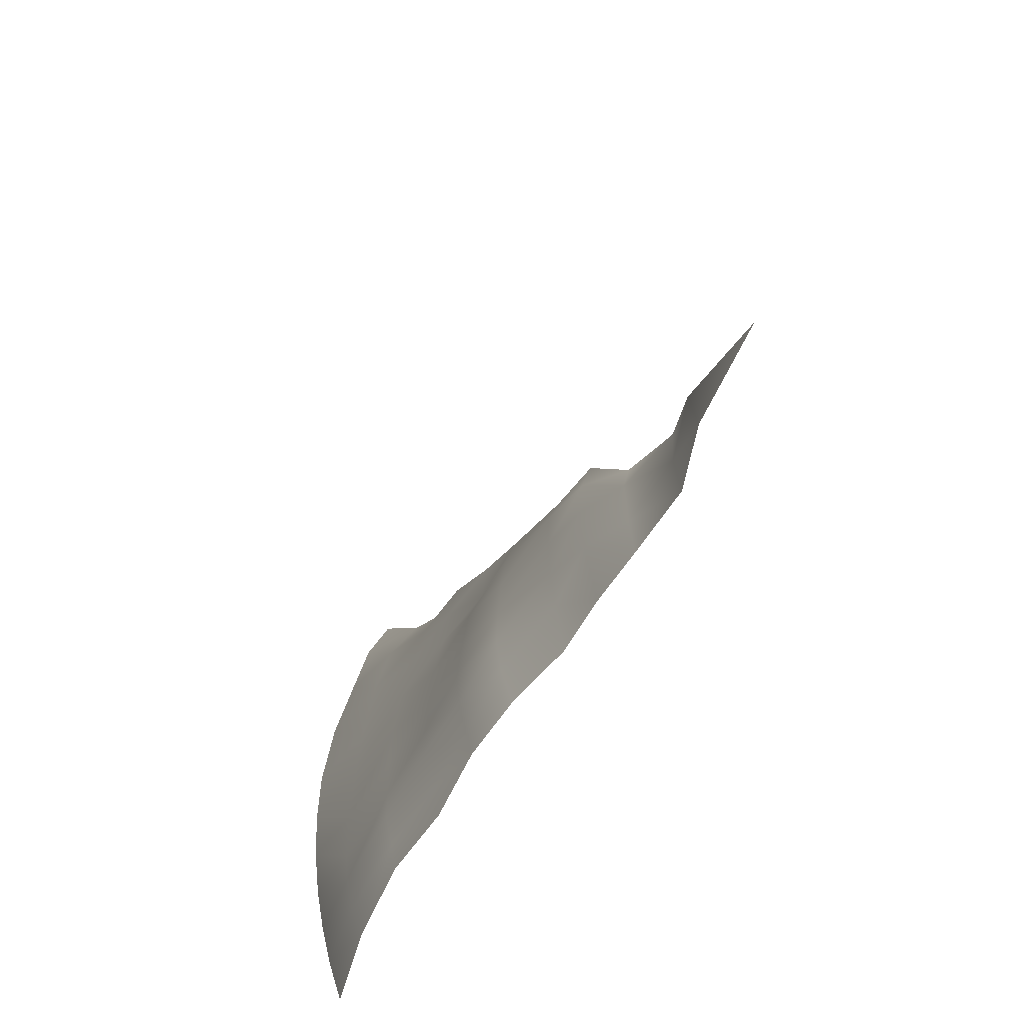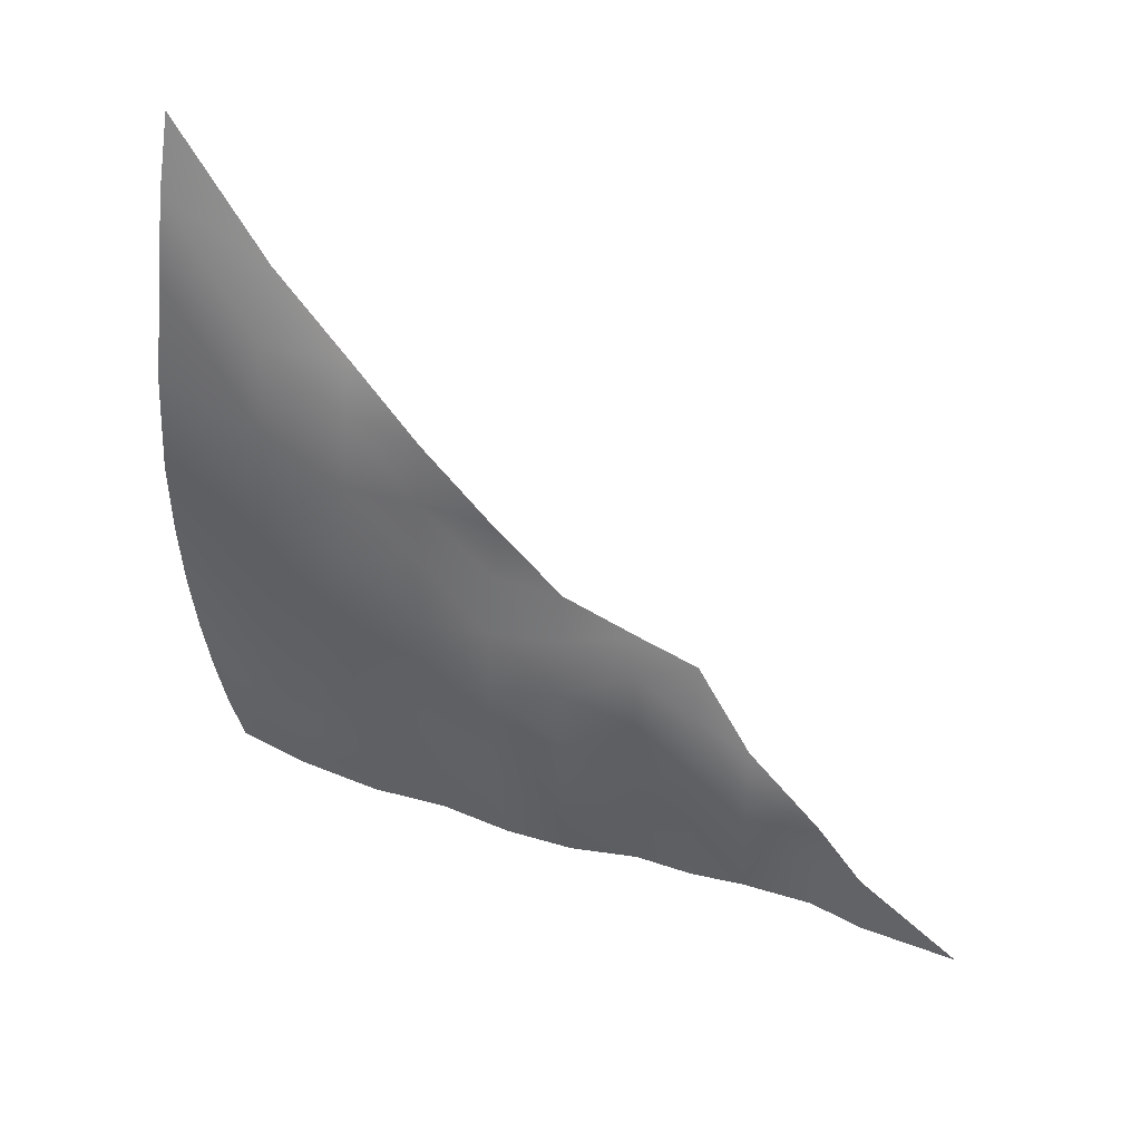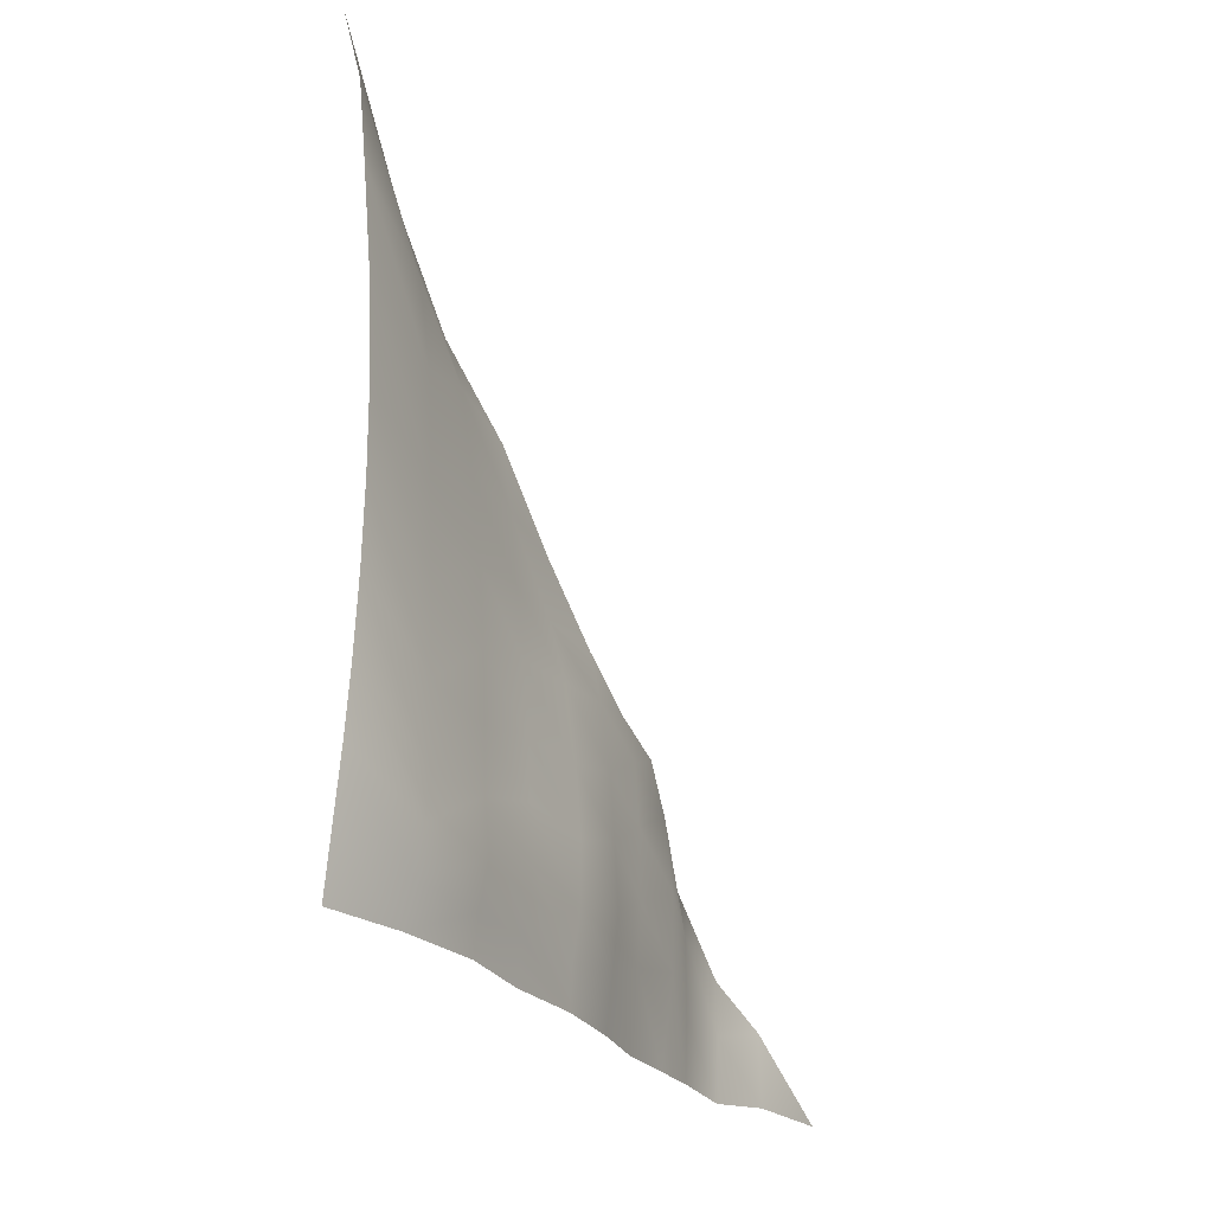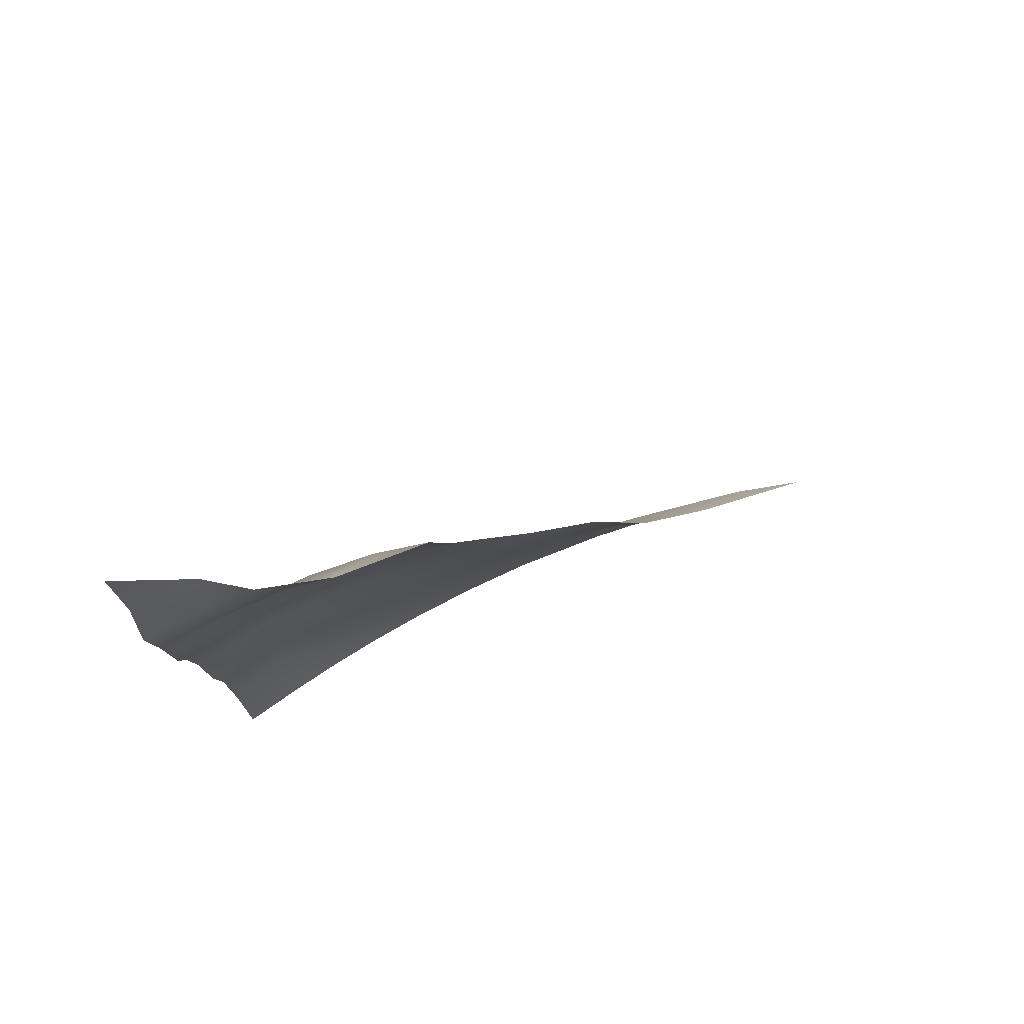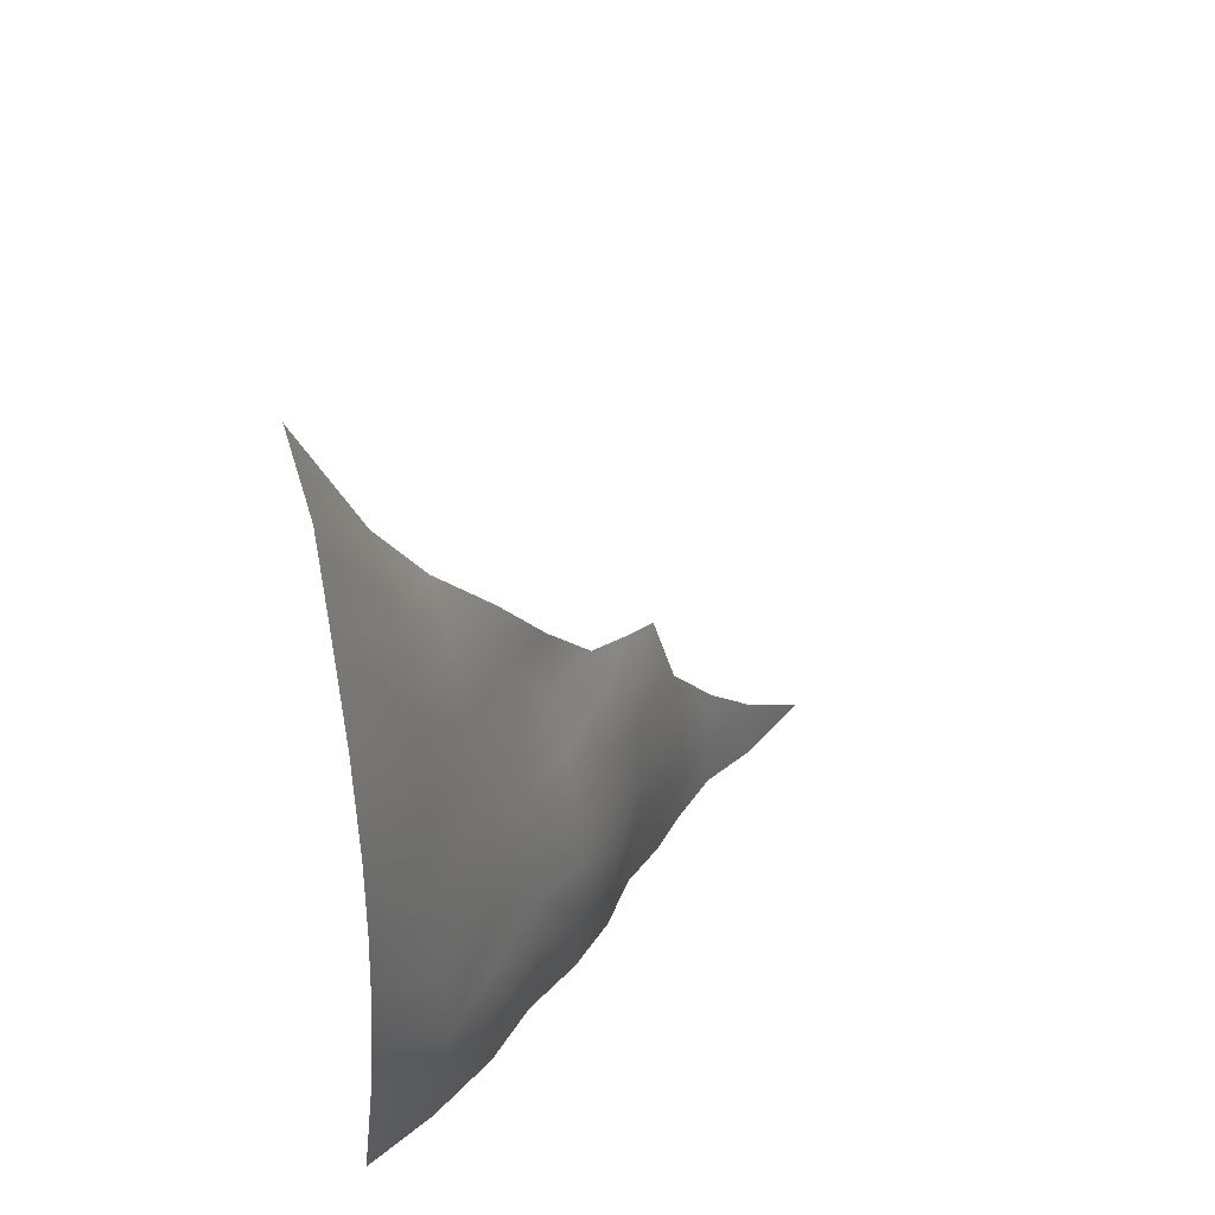
<metadata>
{"format":"obj","ext":"obj","renderer":"f3d","projection":"perspective","resolution":1024,"background":"white","views":[{"elev":-64.0,"azim":152.6,"up":"+Z"},{"elev":40.6,"azim":111.2,"up":"+Z"},{"elev":-22.0,"azim":29.7,"up":"+Z"},{"elev":75.0,"azim":-115.0,"up":"+Y"},{"elev":36.2,"azim":30.9,"up":"+Z"}]}
</metadata>
<code>
o sail2
v 0.1308 6.972 -0.5966
v -0.06915 5.739 -0.2258
v 0.0679 5.665 0.5443
v -0.03062 6.982 -1.116
v 0.2398 8.184 -0.07057
v 0.1236 8.173 -0.6465
v 0.2402 6.924 -0.002225
v 0.002623 10.31 -1.306
v -0.05895 9.256 -1.233
v 0.03643 9.221 -0.688
v 0.0552 8.189 -1.162
v 0.1802 10.24 -0.1088
v 0.1764 9.195 0.1327
v 0.1502 9.149 0.8463
v 0.2204 8.101 0.6127
v 0.05945 10.25 -0.7692
v 0.1888 5.598 1.4
v 0.2894 6.921 0.5558
v 0.2263 8.048 1.419
v 0.3007 6.867 1.562
v 0.2829 5.543 2.337
v 0.135 9.12 1.609
v 0.1361 10.16 1.583
v 0.2052 10.19 0.6872
v 0.07918 9.096 2.537
v 0.2082 8.033 2.283
v -0.1802 10.1 3.42
v -0.03833 9.08 3.519
v -0.1159 9.065 4.455
v 0.1283 8.031 3.363
v -0.001544 8.046 4.498
v 0.03157 10.13 2.587
v 0.2831 6.852 2.64
v 0.3393 5.505 3.349
v 0.3473 5.49 4.432
v 0.2358 6.847 3.915
v -0.4611 14.86 0.0445
v -0.3655 13.82 0.4211
v -0.4926 13.78 1.105
v -0.4288 14.82 -0.6971
v -0.2411 15.66 -1.493
v -0.4719 14.84 -1.548
v -0.3984 13.85 -1.473
v -0.3641 13.83 -0.6236
v -0.1693 17.06 -1.519
v -0.2221 15.58 -0.524
v -0.3978 13.01 2.547
v -0.1733 12.18 2.244
v -0.3407 12.17 2.876
v -0.2203 13.04 1.742
v -0.2122 11.11 3.383
v -0.2347 10.11 4.289
v -0.05867 11.11 2.684
v 0.04277 11.17 1.792
v 0.09121 11.19 0.9138
v -0.141 12.2 1.414
v -0.1361 13.07 0.7811
v -0.1317 12.23 0.4606
v -0.1534 13.09 -0.2376
v 0.1238 11.21 0.06899
v 0.05302 11.22 -0.629
v -0.1924 12.25 -0.3587
v -0.2967 12.24 -1.416
v -0.07988 11.28 -1.382
v -0.3136 13.06 -1.465
v -0.4253 7.02 7.554
v -0.1016 5.697 8.504
v -0.4065 5.743 9.563
v -0.04351 6.938 6.511
v 0.2558 5.526 5.862
v 0.137 6.904 5.279
v -0.1643 8.029 5.63
v 0.06509 5.623 7.284
v -0.2426 9.075 5.355
v -0.4175 8.037 6.359
v -0.248 5.856 -1.08
f 1 2 3
f 2 1 4
f 1 5 6
f 5 1 7
f 8 9 10
f 9 11 6
f 12 13 14
f 13 5 15
f 5 13 10
f 13 12 16
f 17 18 7
f 18 19 15
f 19 18 20
f 18 17 21
f 22 23 24
f 23 22 25
f 22 19 26
f 19 22 14
f 27 28 29
f 28 30 31
f 30 28 25
f 28 27 32
f 33 34 35
f 34 33 20
f 33 30 26
f 30 33 36
f 37 38 39
f 38 37 40
f 41 42 40
f 42 43 44
f 45 41 46
f 47 48 49
f 48 47 50
f 51 27 52
f 27 51 53
f 23 54 55
f 54 48 56
f 48 54 53
f 54 23 32
f 38 57 50
f 57 58 56
f 58 57 59
f 57 38 44
f 60 12 24
f 12 60 61
f 60 58 62
f 58 60 55
f 63 64 61
f 64 8 16
f 43 65 59
f 65 63 62
f 66 67 68
f 67 66 69
f 70 71 36
f 71 72 31
f 72 71 69
f 71 70 73
f 74 72 75
f 72 74 29
f 7 1 3
f 76 2 4
f 4 1 6
f 15 5 7
f 6 11 4
f 16 8 10
f 10 9 6
f 24 12 14
f 14 13 15
f 6 5 10
f 10 13 16
f 3 17 7
f 7 18 15
f 26 19 20
f 20 18 21
f 14 22 24
f 32 23 25
f 25 22 26
f 15 19 14
f 52 27 29
f 29 28 31
f 26 30 25
f 25 28 32
f 36 33 35
f 21 34 20
f 20 33 26
f 31 30 36
f 44 38 40
f 40 37 46
f 46 41 40
f 40 42 44
f 50 47 39
f 56 48 50
f 32 27 53
f 53 51 49
f 24 23 55
f 55 54 56
f 49 48 53
f 53 54 32
f 39 38 50
f 50 57 56
f 62 58 59
f 59 57 44
f 55 60 24
f 16 12 61
f 61 60 62
f 56 58 55
f 62 63 61
f 61 64 16
f 44 43 59
f 59 65 62
f 73 67 69
f 69 66 75
f 35 70 36
f 36 71 31
f 75 72 69
f 69 71 73
f 29 74 52
f 31 72 29

</code>
